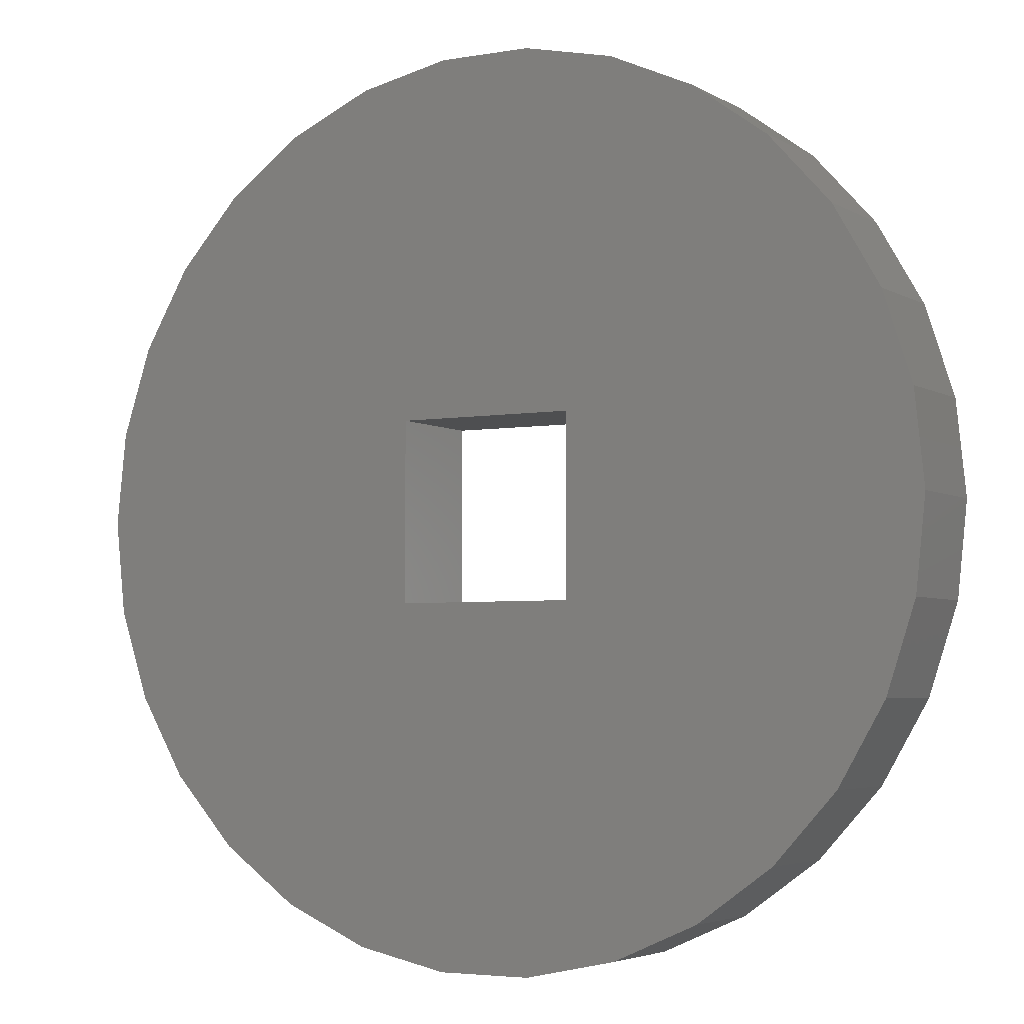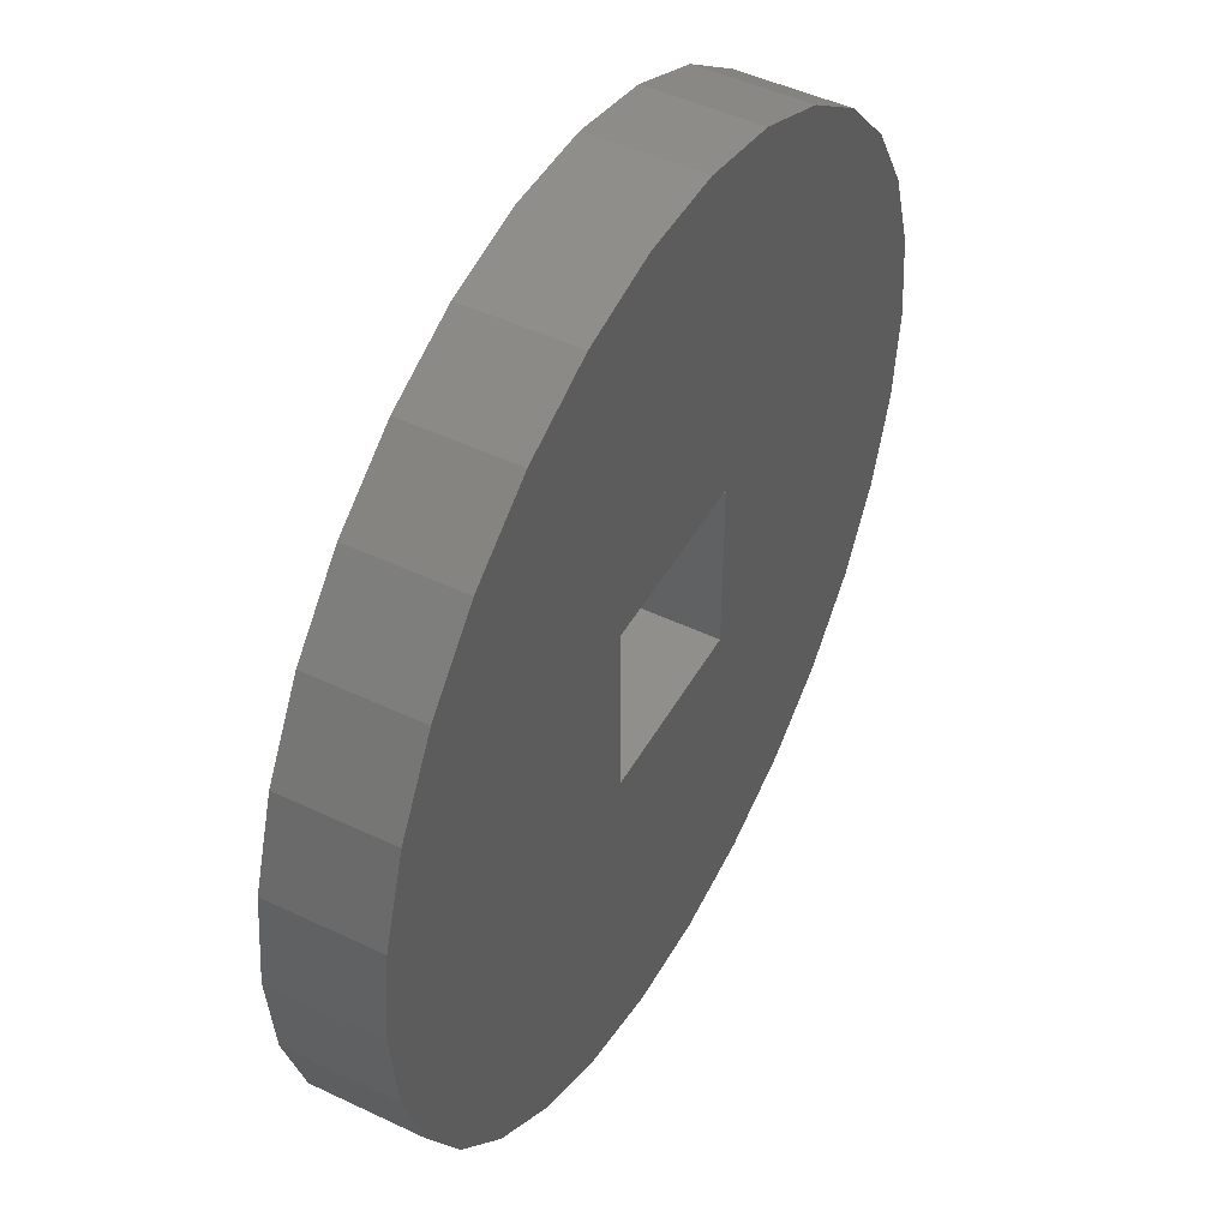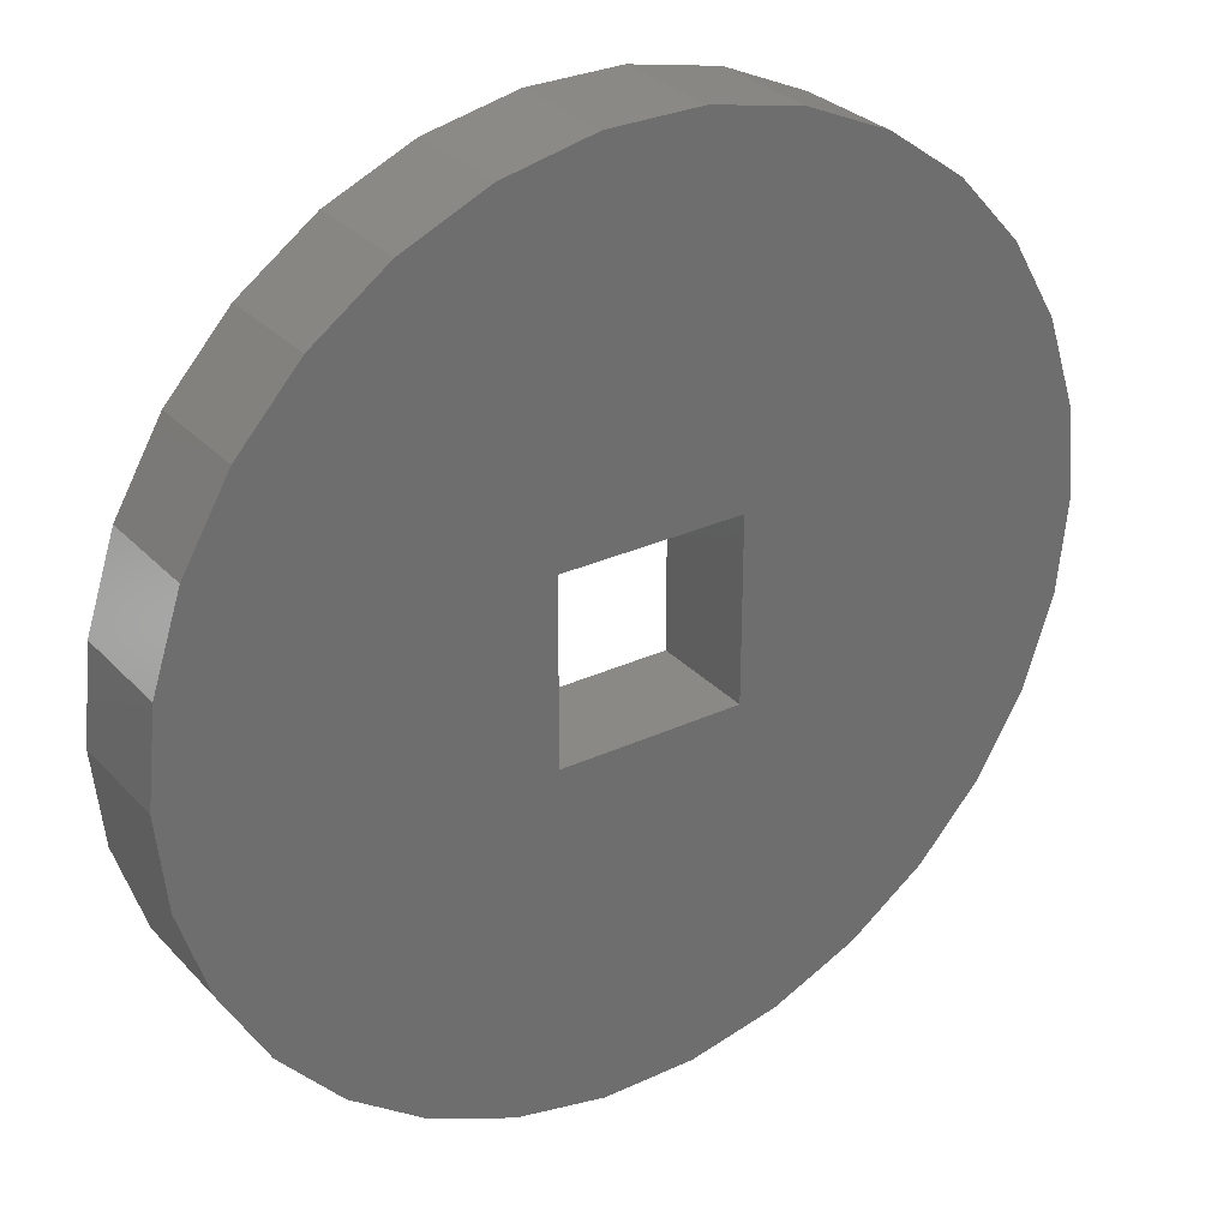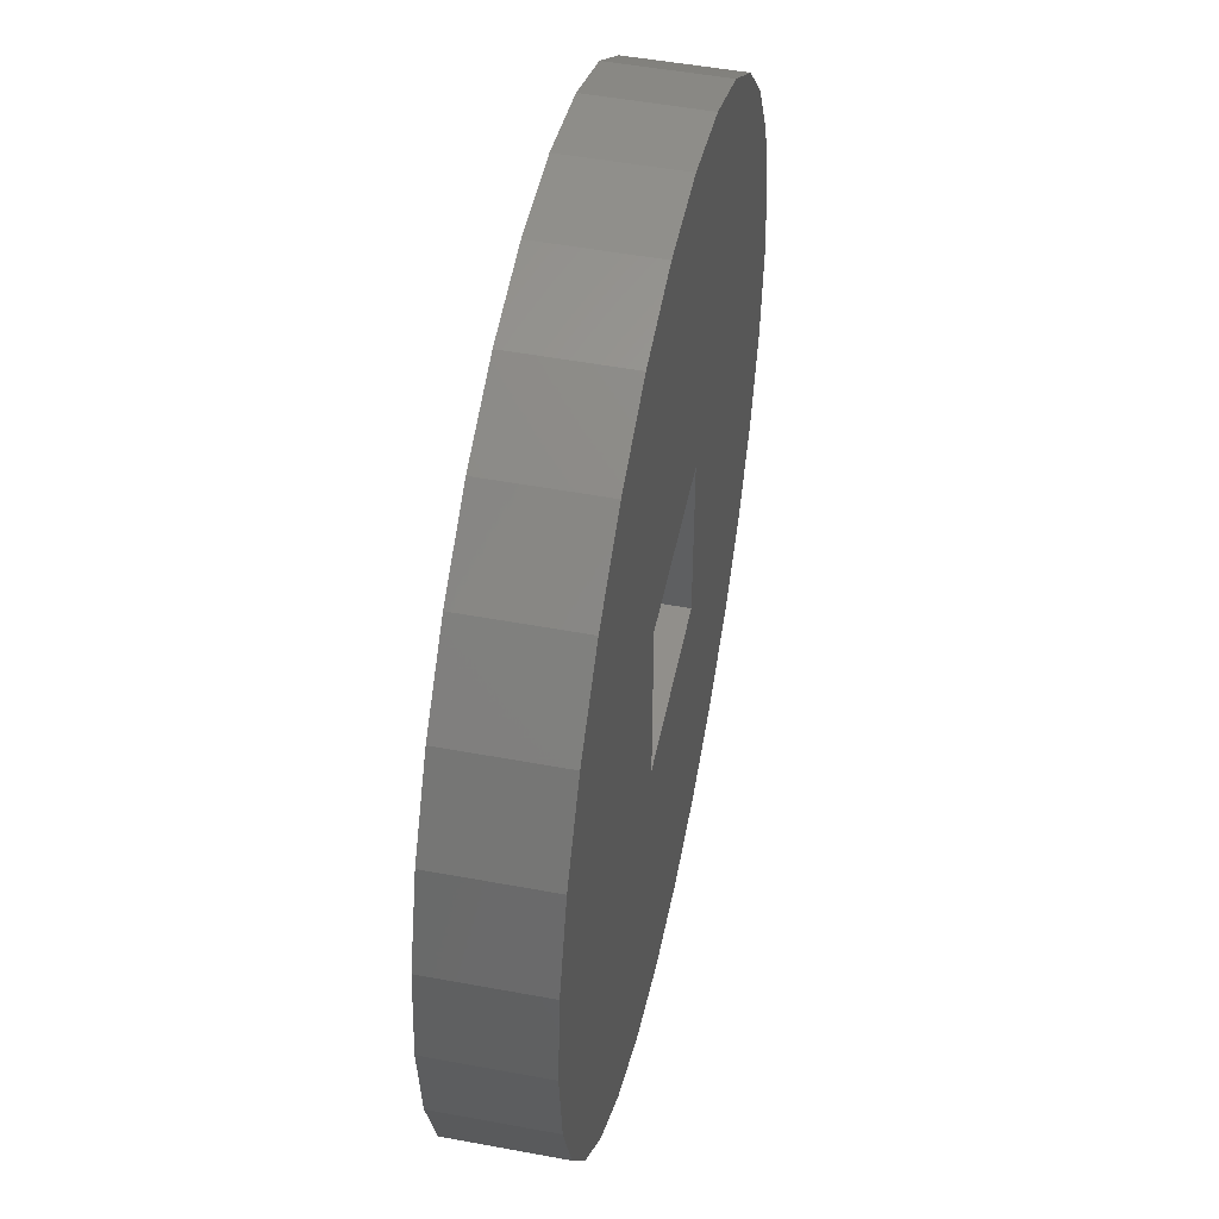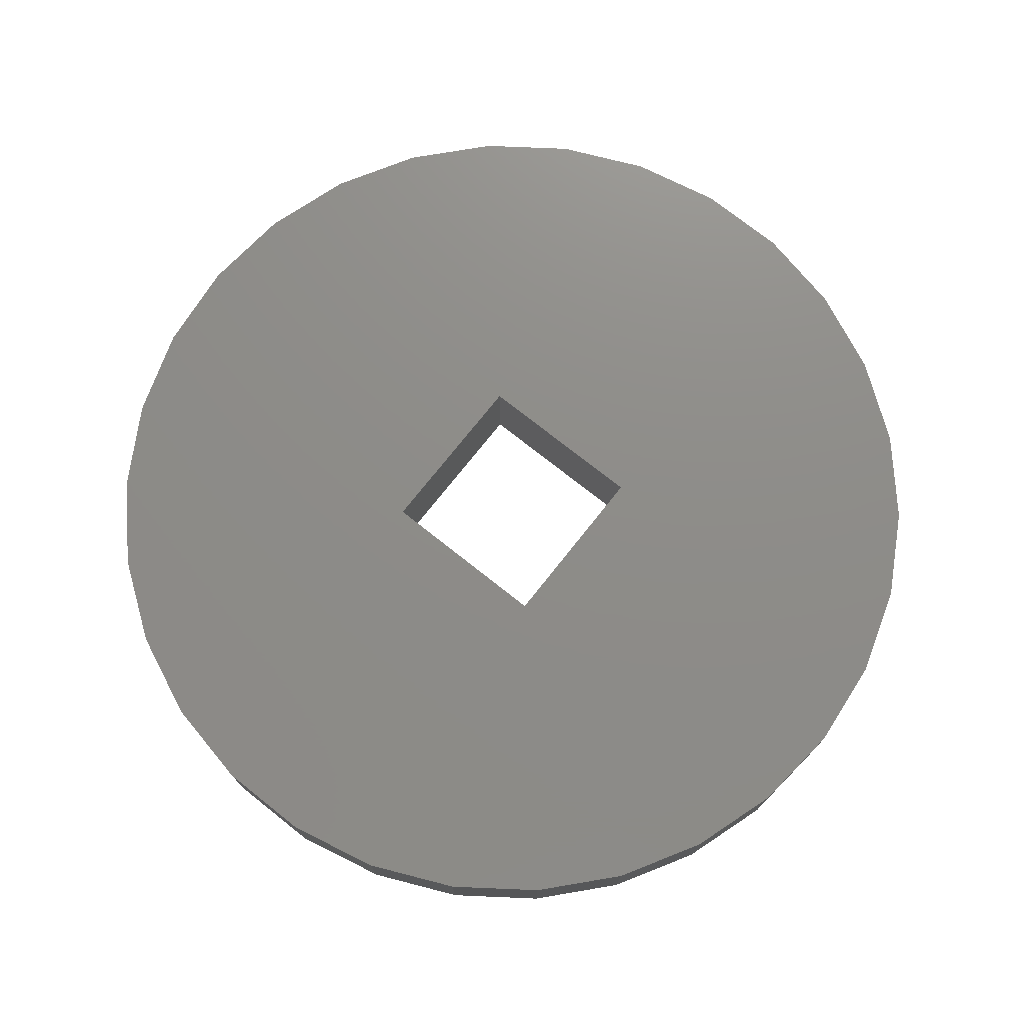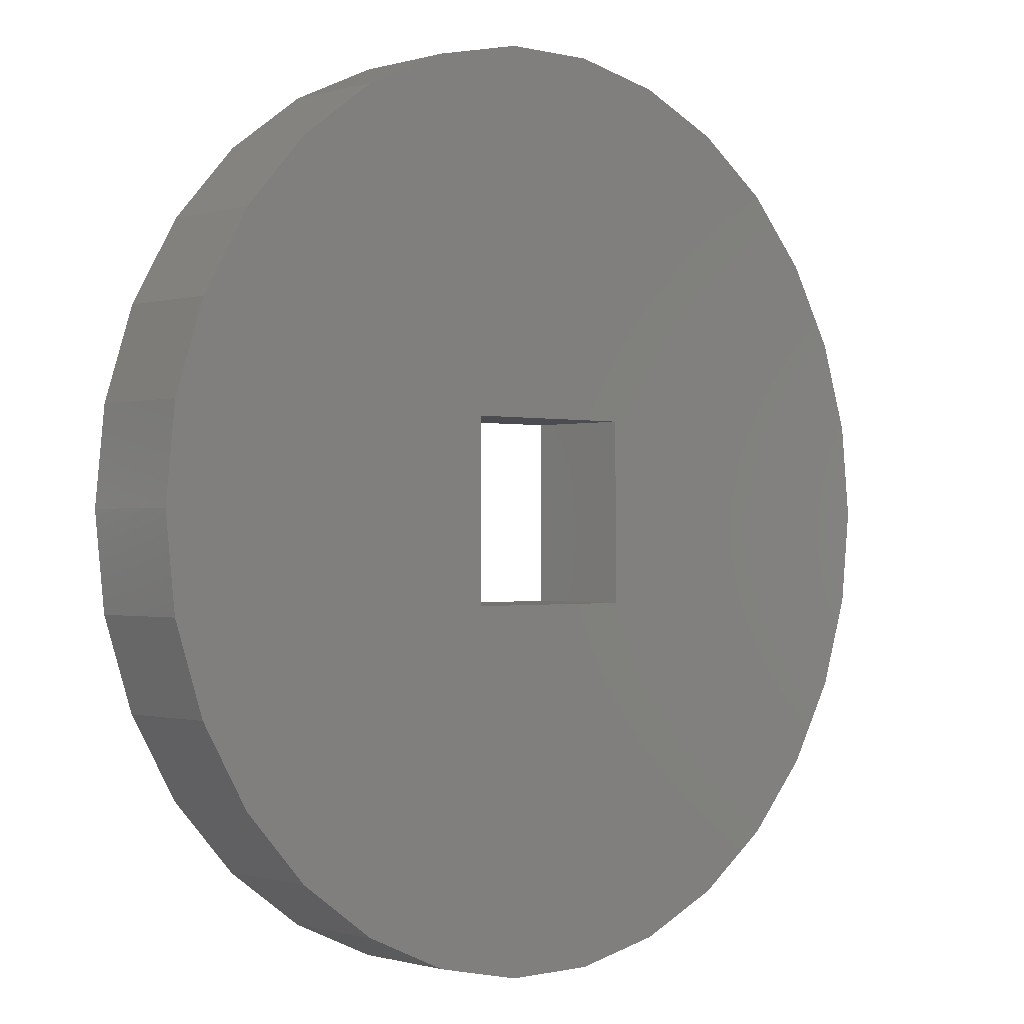
<metadata>
{"format":"stl","ext":"stl","renderer":"f3d","projection":"perspective","resolution":1024,"background":"white","views":[{"elev":-4.1,"azim":-150.3,"up":"+Y"},{"elev":47.4,"azim":-61.7,"up":"+Y"},{"elev":29.8,"azim":-34.1,"up":"+Y"},{"elev":49.8,"azim":101.6,"up":"+Y"},{"elev":74.6,"azim":38.4,"up":"+Z"},{"elev":-0.6,"azim":137.4,"up":"+Y"}]}
</metadata>
<code>
# stl→obj: 68 verts, 136 faces
v -12.18 2.588 60
v -11.37 5.064 63
v -11.37 5.064 60
v -12.18 2.588 63
v -12.45 0 60
v -12.45 0 63
v 1.301 -12.38 60
v 3.847 -11.84 63
v 1.301 -12.38 63
v 3.847 -11.84 60
v -6.225 -10.78 60
v -3.847 -11.84 63
v -6.225 -10.78 63
v -3.847 -11.84 60
v 12.18 -2.588 63
v 12.45 0 60
v 12.45 0 63
v 12.18 -2.588 60
v 11.37 5.064 63
v 10.07 7.318 60
v 10.07 7.318 63
v 11.37 5.064 60
v 10.07 -7.318 63
v 11.37 -5.064 60
v 11.37 -5.064 63
v 10.07 -7.318 60
v 2.5 2.5 63
v 12.18 2.588 63
v 2.5 -2.5 63
v 8.331 9.252 63
v 6.225 10.78 63
v 3.847 11.84 63
v 8.331 -9.252 63
v 6.225 -10.78 63
v 1.301 12.38 63
v -1.301 12.38 63
v -2.5 2.5 63
v -6.225 10.78 63
v -3.847 11.84 63
v -1.301 -12.38 63
v -2.5 -2.5 63
v -8.331 9.252 63
v -10.07 7.318 63
v -8.331 -9.252 63
v -10.07 -7.318 63
v -11.37 -5.064 63
v -12.18 -2.588 63
v 12.18 2.588 60
v 3.847 11.84 60
v 1.301 12.38 60
v -11.37 -5.064 60
v -12.18 -2.588 60
v -1.301 -12.38 60
v 6.225 -10.78 60
v 6.225 10.78 60
v -10.07 7.318 60
v -8.331 9.252 60
v -1.301 12.38 60
v -3.847 11.84 60
v 8.331 -9.252 60
v -8.331 -9.252 60
v 8.331 9.252 60
v -6.225 10.78 60
v 2.5 -2.5 60
v 2.5 2.5 60
v -2.5 -2.5 60
v -2.5 2.5 60
v -10.07 -7.318 60
f 1 2 3
f 2 1 4
f 5 4 1
f 4 5 6
f 7 8 9
f 8 7 10
f 11 12 13
f 12 11 14
f 15 16 17
f 16 15 18
f 19 20 21
f 20 19 22
f 23 24 25
f 24 23 26
f 27 17 28
f 27 28 19
f 29 17 27
f 27 19 21
f 17 29 15
f 27 21 30
f 15 29 25
f 27 30 31
f 25 29 23
f 27 31 32
f 23 29 33
f 33 29 34
f 35 27 32
f 36 27 35
f 36 37 27
f 38 37 39
f 39 37 36
f 34 29 8
f 29 9 8
f 29 40 9
f 41 40 29
f 41 12 40
f 42 37 38
f 43 37 42
f 41 13 12
f 2 37 43
f 41 44 13
f 4 37 2
f 41 45 44
f 6 37 4
f 41 46 45
f 37 6 41
f 41 47 46
f 41 6 47
f 17 48 28
f 48 17 16
f 49 35 32
f 35 49 50
f 51 47 52
f 47 51 46
f 28 22 19
f 22 28 48
f 14 40 12
f 40 14 53
f 10 34 8
f 34 10 54
f 55 32 31
f 32 55 49
f 56 42 57
f 42 56 43
f 58 39 36
f 39 58 59
f 54 33 34
f 33 54 60
f 61 13 44
f 13 61 11
f 50 36 35
f 36 50 58
f 3 43 56
f 43 3 2
f 62 31 30
f 31 62 55
f 21 62 30
f 62 21 20
f 33 26 23
f 26 33 60
f 63 42 38
f 42 63 57
f 53 9 40
f 9 53 7
f 59 38 39
f 38 59 63
f 64 16 18
f 64 18 24
f 65 16 64
f 64 24 26
f 16 65 48
f 64 26 60
f 48 65 22
f 64 60 54
f 22 65 20
f 64 54 10
f 20 65 62
f 62 65 55
f 7 64 10
f 53 64 7
f 53 66 64
f 11 66 14
f 14 66 53
f 55 65 49
f 65 50 49
f 65 58 50
f 67 58 65
f 67 59 58
f 61 66 11
f 68 66 61
f 67 63 59
f 51 66 68
f 67 57 63
f 52 66 51
f 67 56 57
f 5 66 52
f 67 3 56
f 66 5 67
f 67 1 3
f 67 5 1
f 68 46 51
f 46 68 45
f 61 45 68
f 45 61 44
f 25 18 15
f 18 25 24
f 52 6 5
f 6 52 47
f 64 27 65
f 27 64 29
f 41 67 37
f 67 41 66
f 67 27 37
f 27 67 65
f 64 41 29
f 41 64 66

</code>
